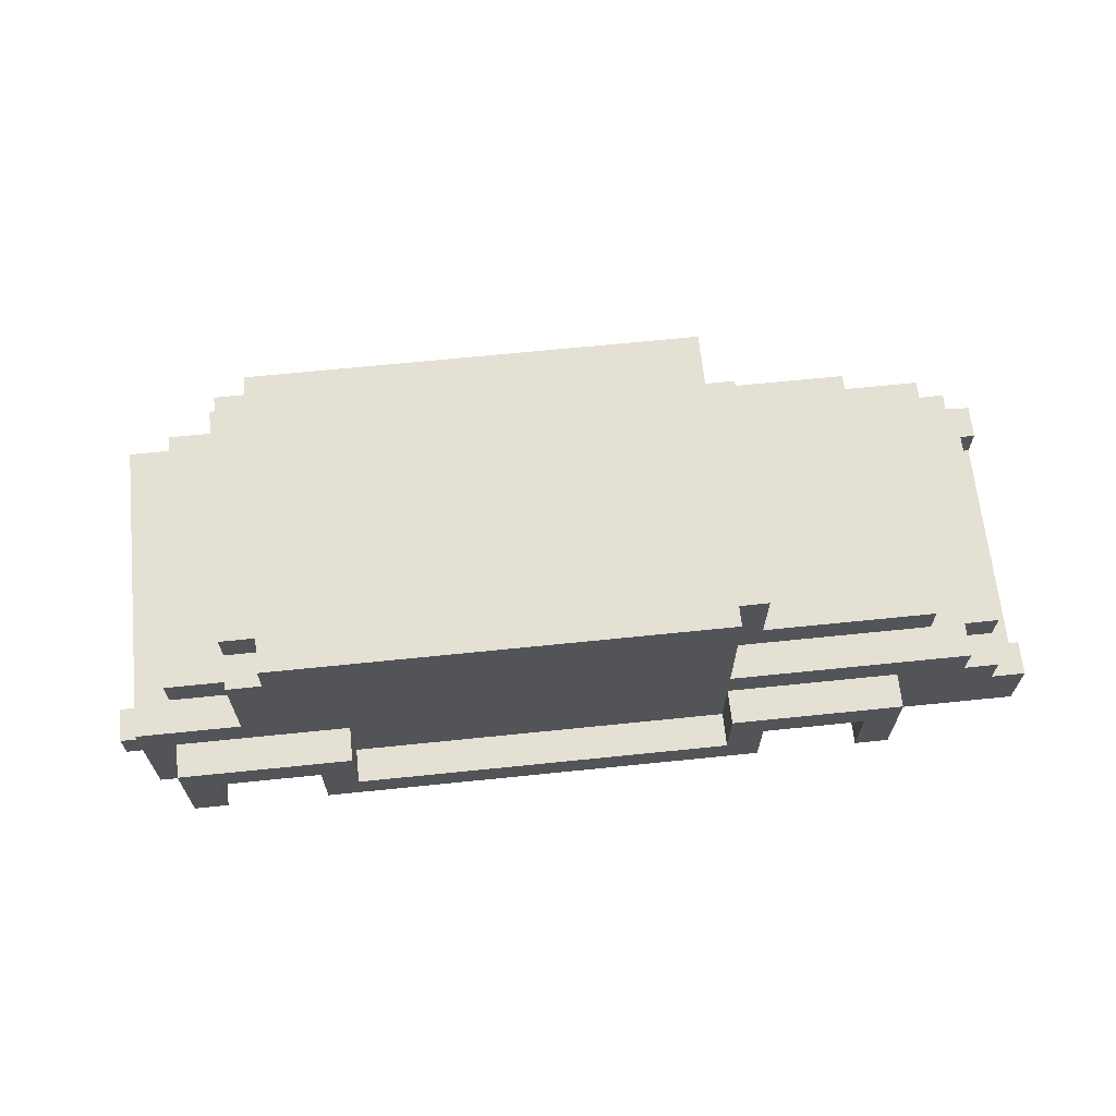
<metadata>
{"format":"obj","ext":"obj","renderer":"f3d","projection":"perspective","resolution":1024,"background":"white","views":[{"elev":66.0,"azim":174.1,"up":"+Y"}]}
</metadata>
<code>
v -13.5 1 4.5
v -13.5 1 -4.5
v -13.5 2 3.5
v -13.5 2 -3.5
v -13.5 3 4.5
v -13.5 3 3.5
v -13.5 3 -3.5
v -13.5 3 -4.5
f -6 -7 -8
f -5 -7 -6
f -4 -6 -8
f -3 -6 -4
f -2 -7 -5
f -1 -7 -2
v -12.5 2 3.5
v -12.5 2 -3.5
v -12.5 3 4.5
v -12.5 3 3.5
v -12.5 3 1.5
v -12.5 3 -1.5
v -12.5 3 -3.5
v -12.5 3 -4.5
v -12.5 4 4.5
v -12.5 4 3.5
v -12.5 4 1.5
v -12.5 4 -1.5
v -12.5 4 -3.5
v -12.5 4 -4.5
v -12.5 5 3.5
v -12.5 5 -3.5
f -13 -15 -16
f -12 -15 -13
f -11 -15 -12
f -10 -15 -11
f -8 -13 -14
f -7 -12 -13
f -7 -13 -8
f -6 -11 -12
f -6 -12 -7
f -5 -10 -11
f -5 -11 -6
f -4 -9 -10
f -4 -10 -5
f -3 -9 -4
f -2 -5 -6
f -2 -4 -5
f -2 -6 -7
f -1 -4 -2
v -11.5 4 4.5
v -11.5 4 3.5
v -11.5 4 -3.5
v -11.5 4 -4.5
v -11.5 5 4.5
v -11.5 5 3.5
v -11.5 5 -3.5
v -11.5 5 -4.5
f -4 -7 -8
f -3 -7 -4
f -2 -5 -6
f -1 -5 -2
v -10.5 5 3.5
v -10.5 5 -3.5
v -10.5 6 3.5
v -10.5 6 -3.5
f -2 -3 -4
f -1 -3 -2
v -9.5 1 5.5
v -9.5 1 4.5
v -9.5 1 -4.5
v -9.5 1 -5.5
v -9.5 4 5.5
v -9.5 4 4.5
v -9.5 4 -4.5
v -9.5 4 -5.5
f -4 -7 -8
f -3 -7 -4
f -2 -5 -6
f -1 -5 -2
v -8.5 0 4.5
v -8.5 0 3.5
v -8.5 0 -3.5
v -8.5 0 -4.5
v -8.5 1 4.5
v -8.5 1 3.5
v -8.5 1 -3.5
v -8.5 1 -4.5
f -4 -7 -8
f -3 -7 -4
f -2 -5 -6
f -1 -5 -2
v -5.5 1 5.5
v -5.5 1 4.5
v -5.5 1 3.5
v -5.5 1 -3.5
v -5.5 1 -4.5
v -5.5 1 -5.5
v -5.5 3 5.5
v -5.5 3 4.5
v -5.5 3 3.5
v -5.5 3 -3.5
v -5.5 3 -4.5
v -5.5 3 -5.5
v -5.5 6 3.5
v -5.5 6 -3.5
v -5.5 8 3.5
v -5.5 8 -3.5
f -10 -15 -16
f -9 -15 -10
f -8 -13 -14
f -7 -13 -8
f -6 -11 -12
f -5 -11 -6
f -2 -3 -4
f -1 -3 -2
v -4.5 5 4.5
v -4.5 5 3.5
v -4.5 5 -3.5
v -4.5 5 -4.5
v -4.5 6 4.5
v -4.5 6 3.5
v -4.5 6 -3.5
v -4.5 6 -4.5
v -4.5 8 4.5
v -4.5 8 3.5
v -4.5 8 -3.5
v -4.5 8 -4.5
v -4.5 9 4.5
v -4.5 9 -4.5
f -10 -13 -14
f -9 -13 -10
f -8 -11 -12
f -7 -11 -8
f -6 -9 -10
f -5 -9 -6
f -4 -7 -8
f -3 -7 -4
f -2 -5 -6
f -2 -4 -5
f -2 -3 -4
f -1 -3 -2
v 6.5 2 5.5
v 6.5 2 4.5
v 6.5 2 -4.5
v 6.5 2 -5.5
v 6.5 4 5.5
v 6.5 4 4.5
v 6.5 4 -4.5
v 6.5 4 -5.5
f -4 -7 -8
f -3 -7 -4
f -2 -5 -6
f -1 -5 -2
v 7.5 0 4.5
v 7.5 0 3.5
v 7.5 0 -3.5
v 7.5 0 -4.5
v 7.5 1 4.5
v 7.5 1 3.5
v 7.5 1 -3.5
v 7.5 1 -4.5
f -4 -7 -8
f -3 -7 -4
f -2 -5 -6
f -1 -5 -2
v 10.5 1 5.5
v 10.5 1 4.5
v 10.5 1 3.5
v 10.5 1 -3.5
v 10.5 1 -4.5
v 10.5 1 -5.5
v 10.5 3 5.5
v 10.5 3 4.5
v 10.5 3 3.5
v 10.5 3 -3.5
v 10.5 3 -4.5
v 10.5 3 -5.5
f -6 -11 -12
f -5 -11 -6
f -4 -9 -10
f -3 -9 -4
f -2 -7 -8
f -1 -7 -2
v -8.5 1 5.5
v -8.5 1 4.5
v -8.5 1 3.5
v -8.5 1 -3.5
v -8.5 1 -4.5
v -8.5 1 -5.5
v -8.5 3 5.5
v -8.5 3 4.5
v -8.5 3 3.5
v -8.5 3 -3.5
v -8.5 3 -4.5
v -8.5 3 -5.5
f -12 -11 -6
f -6 -11 -5
f -10 -9 -4
f -4 -9 -3
f -8 -7 -2
f -2 -7 -1
v -5.5 0 4.5
v -5.5 0 3.5
v -5.5 0 -3.5
v -5.5 0 -4.5
v -5.5 1 4.5
v -5.5 1 3.5
v -5.5 1 -3.5
v -5.5 1 -4.5
f -8 -7 -4
f -4 -7 -3
f -6 -5 -2
f -2 -5 -1
v -4.5 2 5.5
v -4.5 2 4.5
v -4.5 2 -4.5
v -4.5 2 -5.5
v -4.5 4 5.5
v -4.5 4 4.5
v -4.5 4 -4.5
v -4.5 4 -5.5
f -8 -7 -4
f -4 -7 -3
f -6 -5 -2
f -2 -5 -1
v 7.5 1 5.5
v 7.5 1 4.5
v 7.5 1 3.5
v 7.5 1 -3.5
v 7.5 1 -4.5
v 7.5 1 -5.5
v 7.5 3 5.5
v 7.5 3 4.5
v 7.5 3 3.5
v 7.5 3 -3.5
v 7.5 3 -4.5
v 7.5 3 -5.5
f -12 -11 -6
f -6 -11 -5
f -10 -9 -4
f -4 -9 -3
f -8 -7 -2
f -2 -7 -1
v 8.5 8 4.5
v 8.5 8 3.5
v 8.5 8 -3.5
v 8.5 8 -4.5
v 8.5 9 4.5
v 8.5 9 3.5
v 8.5 9 -3.5
v 8.5 9 -4.5
f -8 -7 -4
f -4 -7 -3
f -6 -5 -2
f -2 -5 -1
v 9.5 5 4.5
v 9.5 5 3.5
v 9.5 5 -3.5
v 9.5 5 -4.5
v 9.5 6 3.5
v 9.5 6 -3.5
v 9.5 8 4.5
v 9.5 8 3.5
v 9.5 8 -3.5
v 9.5 8 -4.5
v 9.5 9 3.5
v 9.5 9 -3.5
f -12 -11 -8
f -10 -9 -7
f -12 -8 -6
f -8 -7 -5
f -6 -8 -5
f -7 -9 -4
f -5 -7 -4
f -4 -9 -3
f -5 -4 -2
f -2 -4 -1
v 10.5 0 4.5
v 10.5 0 3.5
v 10.5 0 -3.5
v 10.5 0 -4.5
v 10.5 1 4.5
v 10.5 1 3.5
v 10.5 1 -3.5
v 10.5 1 -4.5
f -8 -7 -4
f -4 -7 -3
f -6 -5 -2
f -2 -5 -1
v 11.5 1 5.5
v 11.5 1 4.5
v 11.5 1 -4.5
v 11.5 1 -5.5
v 11.5 4 5.5
v 11.5 4 4.5
v 11.5 4 -4.5
v 11.5 4 -5.5
v 11.5 5 3.5
v 11.5 5 -3.5
v 11.5 6 3.5
v 11.5 6 -3.5
f -12 -11 -8
f -8 -11 -7
f -10 -9 -6
f -6 -9 -5
f -4 -3 -2
f -2 -3 -1
v 12.5 1 4.5
v 12.5 1 -2.5
v 12.5 1 -3.5
v 12.5 1 -4.5
v 12.5 2 -2.5
v 12.5 2 -3.5
v 12.5 3 3.5
v 12.5 3 1.5
v 12.5 3 -1.5
v 12.5 3 -3.5
v 12.5 4 3.5
v 12.5 4 1.5
v 12.5 4 -1.5
v 12.5 4 -3.5
v 12.5 5 4.5
v 12.5 5 -4.5
f -16 -15 -12
f -14 -13 -11
f -16 -12 -10
f -12 -11 -10
f -10 -11 -9
f -9 -11 -8
f -11 -13 -7
f -8 -11 -7
f -16 -10 -6
f -10 -9 -6
f -9 -8 -5
f -6 -9 -5
f -8 -7 -4
f -5 -8 -4
f -7 -13 -3
f -4 -7 -3
f -16 -6 -2
f -5 -4 -2
f -4 -3 -2
f -6 -5 -2
f -3 -13 -1
f -2 -3 -1
v 13.5 1 -2.5
v 13.5 1 -3.5
v 13.5 2 -2.5
v 13.5 2 -3.5
f -4 -3 -2
f -2 -3 -1
v -9.5 1 5.5
v -9.5 4 5.5
v -8.5 1 5.5
v -8.5 3 5.5
v -5.5 1 5.5
v -5.5 3 5.5
v -4.5 2 5.5
v -4.5 4 5.5
v 6.5 2 5.5
v 6.5 4 5.5
v 7.5 1 5.5
v 7.5 3 5.5
v 10.5 1 5.5
v 10.5 3 5.5
v 11.5 1 5.5
v 11.5 4 5.5
f -14 -15 -16
f -13 -15 -14
f -11 -15 -13
f -10 -11 -12
f -9 -15 -11
f -9 -11 -10
f -8 -10 -12
f -6 -8 -12
f -6 -7 -8
f -5 -7 -6
f -3 -7 -5
f -2 -3 -4
f -1 -7 -3
f -1 -3 -2
v -13.5 1 4.5
v -13.5 3 4.5
v -12.5 2 4.5
v -12.5 3 4.5
v -12.5 4 4.5
v -11.5 1 4.5
v -11.5 2 4.5
v -11.5 4 4.5
v -11.5 5 4.5
v -9.5 1 4.5
v -9.5 4 4.5
v -8.5 0 4.5
v -8.5 1 4.5
v -8.5 3 4.5
v -7.5 1 4.5
v -7.5 2 4.5
v -6.5 1 4.5
v -6.5 2 4.5
v -5.5 0 4.5
v -5.5 1 4.5
v -5.5 3 4.5
v -4.5 2 4.5
v -4.5 4 4.5
v -4.5 5 4.5
v -4.5 6 4.5
v -4.5 8 4.5
v -4.5 9 4.5
v -3.5 6 4.5
v -3.5 8 4.5
v -2.5 5 4.5
v -2.5 8 4.5
v 1.5 5 4.5
v 1.5 8 4.5
v 2.5 5 4.5
v 2.5 8 4.5
v 6.5 2 4.5
v 6.5 4 4.5
v 6.5 5 4.5
v 6.5 8 4.5
v 7.5 0 4.5
v 7.5 1 4.5
v 7.5 3 4.5
v 8.5 1 4.5
v 8.5 2 4.5
v 8.5 8 4.5
v 8.5 9 4.5
v 9.5 1 4.5
v 9.5 2 4.5
v 9.5 5 4.5
v 9.5 8 4.5
v 10.5 0 4.5
v 10.5 1 4.5
v 10.5 3 4.5
v 11.5 1 4.5
v 11.5 4 4.5
v 12.5 1 4.5
v 12.5 5 4.5
f -55 -56 -57
f -54 -56 -55
f -52 -55 -57
f -51 -53 -54
f -51 -55 -52
f -51 -54 -55
f -50 -53 -51
f -48 -51 -52
f -48 -49 -50
f -48 -50 -51
f -47 -49 -48
f -43 -45 -46
f -43 -44 -45
f -42 -44 -43
f -41 -43 -46
f -41 -42 -43
f -40 -44 -42
f -40 -42 -41
f -39 -41 -46
f -39 -40 -41
f -38 -40 -39
f -37 -44 -40
f -37 -40 -38
f -35 -49 -47
f -34 -49 -35
f -30 -35 -36
f -30 -34 -35
f -30 -32 -33
f -30 -33 -34
f -29 -31 -32
f -29 -32 -30
f -28 -30 -36
f -28 -29 -30
f -27 -31 -29
f -27 -29 -28
f -26 -28 -36
f -26 -27 -28
f -25 -31 -27
f -25 -27 -26
f -24 -26 -36
f -24 -25 -26
f -23 -31 -25
f -23 -25 -24
f -22 -24 -36
f -21 -24 -22
f -20 -23 -24
f -20 -24 -21
f -19 -31 -23
f -19 -23 -20
f -15 -17 -18
f -15 -16 -17
f -14 -16 -15
f -13 -20 -21
f -13 -31 -19
f -13 -19 -20
f -12 -31 -13
f -11 -14 -15
f -11 -15 -18
f -10 -16 -14
f -10 -14 -11
f -9 -13 -21
f -8 -13 -9
f -7 -11 -18
f -7 -10 -11
f -6 -10 -7
f -5 -16 -10
f -5 -10 -6
f -3 -9 -21
f -2 -3 -4
f -1 -9 -3
f -1 -3 -2
v -12.5 4 3.5
v -12.5 5 3.5
v -11.5 4 3.5
v -11.5 5 3.5
v -10.5 5 3.5
v -10.5 6 3.5
v -5.5 6 3.5
v -5.5 8 3.5
v -4.5 5 3.5
v -4.5 6 3.5
v -4.5 8 3.5
v 8.5 8 3.5
v 8.5 9 3.5
v 9.5 5 3.5
v 9.5 6 3.5
v 9.5 8 3.5
v 9.5 9 3.5
v 11.5 5 3.5
v 11.5 6 3.5
f -17 -18 -19
f -16 -18 -17
f -13 -14 -15
f -11 -13 -15
f -10 -12 -13
f -10 -13 -11
f -9 -12 -10
f -4 -7 -8
f -3 -7 -4
f -2 -5 -6
f -1 -5 -2
v 12.5 1 -2.5
v 12.5 2 -2.5
v 13.5 1 -2.5
v 13.5 2 -2.5
f -2 -3 -4
f -1 -3 -2
v -13.5 2 -3.5
v -13.5 3 -3.5
v -12.5 2 -3.5
v -12.5 3 -3.5
v -8.5 0 -3.5
v -8.5 1 -3.5
v -8.5 3 -3.5
v -7.5 1 -3.5
v -7.5 2 -3.5
v -6.5 1 -3.5
v -6.5 2 -3.5
v -5.5 0 -3.5
v -5.5 1 -3.5
v -5.5 3 -3.5
v 7.5 0 -3.5
v 7.5 1 -3.5
v 7.5 3 -3.5
v 8.5 1 -3.5
v 8.5 2 -3.5
v 9.5 1 -3.5
v 9.5 2 -3.5
v 10.5 0 -3.5
v 10.5 1 -3.5
v 10.5 3 -3.5
f -22 -23 -24
f -21 -23 -22
f -17 -19 -20
f -17 -18 -19
f -16 -18 -17
f -15 -17 -20
f -15 -16 -17
f -14 -18 -16
f -14 -16 -15
f -13 -15 -20
f -13 -14 -15
f -12 -14 -13
f -11 -18 -14
f -11 -14 -12
f -7 -9 -10
f -7 -8 -9
f -6 -8 -7
f -5 -7 -10
f -5 -6 -7
f -4 -8 -6
f -4 -6 -5
f -3 -5 -10
f -3 -4 -5
f -2 -4 -3
f -1 -8 -4
f -1 -4 -2
v -13.5 2 3.5
v -13.5 3 3.5
v -12.5 2 3.5
v -12.5 3 3.5
v -8.5 0 3.5
v -8.5 1 3.5
v -8.5 3 3.5
v -7.5 1 3.5
v -7.5 2 3.5
v -6.5 1 3.5
v -6.5 2 3.5
v -5.5 0 3.5
v -5.5 1 3.5
v -5.5 3 3.5
v 7.5 0 3.5
v 7.5 1 3.5
v 7.5 3 3.5
v 8.5 1 3.5
v 8.5 2 3.5
v 9.5 1 3.5
v 9.5 2 3.5
v 10.5 0 3.5
v 10.5 1 3.5
v 10.5 3 3.5
f -24 -23 -22
f -22 -23 -21
f -20 -19 -17
f -19 -18 -17
f -17 -18 -16
f -20 -17 -15
f -17 -16 -15
f -16 -18 -14
f -15 -16 -14
f -20 -15 -13
f -15 -14 -13
f -13 -14 -12
f -14 -18 -11
f -12 -14 -11
f -10 -9 -7
f -9 -8 -7
f -7 -8 -6
f -10 -7 -5
f -7 -6 -5
f -6 -8 -4
f -5 -6 -4
f -10 -5 -3
f -5 -4 -3
f -3 -4 -2
f -4 -8 -1
f -2 -4 -1
v -12.5 4 -3.5
v -12.5 5 -3.5
v -11.5 4 -3.5
v -11.5 5 -3.5
v -10.5 5 -3.5
v -10.5 6 -3.5
v -5.5 6 -3.5
v -5.5 8 -3.5
v -4.5 5 -3.5
v -4.5 6 -3.5
v -4.5 8 -3.5
v 8.5 8 -3.5
v 8.5 9 -3.5
v 9.5 5 -3.5
v 9.5 6 -3.5
v 9.5 8 -3.5
v 9.5 9 -3.5
v 11.5 5 -3.5
v 11.5 6 -3.5
v 12.5 1 -3.5
v 12.5 2 -3.5
v 13.5 1 -3.5
v 13.5 2 -3.5
f -23 -22 -21
f -21 -22 -20
f -19 -18 -17
f -19 -17 -15
f -17 -16 -14
f -15 -17 -14
f -14 -16 -13
f -12 -11 -8
f -8 -11 -7
f -10 -9 -6
f -6 -9 -5
f -4 -3 -2
f -2 -3 -1
v -13.5 1 -4.5
v -13.5 3 -4.5
v -12.5 2 -4.5
v -12.5 3 -4.5
v -12.5 4 -4.5
v -11.5 1 -4.5
v -11.5 2 -4.5
v -11.5 4 -4.5
v -11.5 5 -4.5
v -9.5 1 -4.5
v -9.5 4 -4.5
v -8.5 0 -4.5
v -8.5 1 -4.5
v -8.5 3 -4.5
v -7.5 1 -4.5
v -7.5 2 -4.5
v -6.5 1 -4.5
v -6.5 2 -4.5
v -5.5 0 -4.5
v -5.5 1 -4.5
v -5.5 3 -4.5
v -4.5 2 -4.5
v -4.5 4 -4.5
v -4.5 5 -4.5
v -4.5 6 -4.5
v -4.5 8 -4.5
v -4.5 9 -4.5
v -3.5 6 -4.5
v -3.5 8 -4.5
v -2.5 5 -4.5
v -2.5 8 -4.5
v 1.5 5 -4.5
v 1.5 8 -4.5
v 2.5 5 -4.5
v 2.5 8 -4.5
v 6.5 2 -4.5
v 6.5 4 -4.5
v 6.5 5 -4.5
v 6.5 8 -4.5
v 7.5 0 -4.5
v 7.5 1 -4.5
v 7.5 3 -4.5
v 8.5 1 -4.5
v 8.5 2 -4.5
v 8.5 8 -4.5
v 8.5 9 -4.5
v 9.5 1 -4.5
v 9.5 2 -4.5
v 9.5 5 -4.5
v 9.5 8 -4.5
v 10.5 0 -4.5
v 10.5 1 -4.5
v 10.5 3 -4.5
v 11.5 1 -4.5
v 11.5 4 -4.5
v 12.5 1 -4.5
v 12.5 5 -4.5
f -57 -56 -55
f -55 -56 -54
f -57 -55 -52
f -54 -53 -51
f -52 -55 -51
f -55 -54 -51
f -51 -53 -50
f -52 -51 -48
f -50 -49 -48
f -51 -50 -48
f -48 -49 -47
f -46 -45 -43
f -45 -44 -43
f -43 -44 -42
f -46 -43 -41
f -43 -42 -41
f -42 -44 -40
f -41 -42 -40
f -46 -41 -39
f -41 -40 -39
f -39 -40 -38
f -40 -44 -37
f -38 -40 -37
f -47 -49 -35
f -35 -49 -34
f -36 -35 -30
f -35 -34 -30
f -33 -32 -30
f -34 -33 -30
f -32 -31 -29
f -30 -32 -29
f -36 -30 -28
f -30 -29 -28
f -29 -31 -27
f -28 -29 -27
f -36 -28 -26
f -28 -27 -26
f -27 -31 -25
f -26 -27 -25
f -36 -26 -24
f -26 -25 -24
f -25 -31 -23
f -24 -25 -23
f -36 -24 -22
f -22 -24 -21
f -24 -23 -20
f -21 -24 -20
f -23 -31 -19
f -20 -23 -19
f -18 -17 -15
f -17 -16 -15
f -15 -16 -14
f -21 -20 -13
f -19 -31 -13
f -20 -19 -13
f -13 -31 -12
f -15 -14 -11
f -18 -15 -11
f -14 -16 -10
f -11 -14 -10
f -21 -13 -9
f -9 -13 -8
f -18 -11 -7
f -11 -10 -7
f -7 -10 -6
f -10 -16 -5
f -6 -10 -5
f -21 -9 -3
f -4 -3 -2
f -3 -9 -1
f -2 -3 -1
v -9.5 1 -5.5
v -9.5 4 -5.5
v -8.5 1 -5.5
v -8.5 3 -5.5
v -5.5 1 -5.5
v -5.5 3 -5.5
v -4.5 2 -5.5
v -4.5 4 -5.5
v 6.5 2 -5.5
v 6.5 4 -5.5
v 7.5 1 -5.5
v 7.5 3 -5.5
v 10.5 1 -5.5
v 10.5 3 -5.5
v 11.5 1 -5.5
v 11.5 4 -5.5
f -16 -15 -14
f -14 -15 -13
f -13 -15 -11
f -12 -11 -10
f -11 -15 -9
f -10 -11 -9
f -12 -10 -8
f -12 -8 -6
f -8 -7 -6
f -6 -7 -5
f -5 -7 -3
f -4 -3 -2
f -3 -7 -1
f -2 -3 -1
v -8.5 0 4.5
v -5.5 0 4.5
v 7.5 0 4.5
v 10.5 0 4.5
v -8.5 0 3.5
v -5.5 0 3.5
v 7.5 0 3.5
v 10.5 0 3.5
v -8.5 0 -3.5
v -5.5 0 -3.5
v 7.5 0 -3.5
v 10.5 0 -3.5
v -8.5 0 -4.5
v -5.5 0 -4.5
v 7.5 0 -4.5
v 10.5 0 -4.5
f -12 -15 -16
f -11 -15 -12
f -10 -13 -14
f -9 -13 -10
f -4 -7 -8
f -3 -7 -4
f -2 -5 -6
f -1 -5 -2
v -9.5 1 5.5
v -8.5 1 5.5
v -5.5 1 5.5
v 7.5 1 5.5
v 10.5 1 5.5
v 11.5 1 5.5
v -13.5 1 4.5
v -11.5 1 4.5
v -9.5 1 4.5
v -8.5 1 4.5
v -5.5 1 4.5
v 7.5 1 4.5
v 10.5 1 4.5
v 11.5 1 4.5
v 12.5 1 4.5
v -12.5 1 3.5
v -11.5 1 3.5
v -8.5 1 3.5
v -5.5 1 3.5
v 7.5 1 3.5
v 10.5 1 3.5
v 11.5 1 -2.5
v 12.5 1 -2.5
v 13.5 1 -2.5
v -12.5 1 -3.5
v -11.5 1 -3.5
v -8.5 1 -3.5
v -5.5 1 -3.5
v 7.5 1 -3.5
v 10.5 1 -3.5
v 11.5 1 -3.5
v 12.5 1 -3.5
v 13.5 1 -3.5
v -13.5 1 -4.5
v -11.5 1 -4.5
v -9.5 1 -4.5
v -8.5 1 -4.5
v -5.5 1 -4.5
v 7.5 1 -4.5
v 10.5 1 -4.5
v 11.5 1 -4.5
v 12.5 1 -4.5
v -9.5 1 -5.5
v -8.5 1 -5.5
v -5.5 1 -5.5
v 7.5 1 -5.5
v 10.5 1 -5.5
v 11.5 1 -5.5
f -40 -47 -48
f -39 -47 -40
f -38 -45 -46
f -37 -45 -38
f -36 -43 -44
f -35 -43 -36
f -33 -41 -42
f -32 -39 -40
f -32 -41 -33
f -32 -40 -41
f -31 -39 -32
f -30 -37 -38
f -29 -37 -30
f -28 -34 -35
f -28 -35 -36
f -27 -34 -28
f -26 -34 -27
f -24 -33 -42
f -24 -31 -32
f -24 -32 -33
f -23 -31 -24
f -22 -31 -23
f -21 -29 -30
f -20 -29 -21
f -19 -27 -28
f -18 -25 -26
f -18 -27 -19
f -18 -26 -27
f -17 -25 -18
f -16 -25 -17
f -15 -24 -42
f -15 -23 -24
f -14 -22 -23
f -14 -23 -15
f -13 -22 -14
f -12 -22 -13
f -11 -20 -21
f -10 -20 -11
f -9 -17 -18
f -9 -18 -19
f -8 -17 -9
f -7 -17 -8
f -6 -12 -13
f -5 -12 -6
f -4 -10 -11
f -3 -10 -4
f -2 -8 -9
f -1 -8 -2
v -8.5 3 5.5
v -5.5 3 5.5
v 7.5 3 5.5
v 10.5 3 5.5
v -8.5 3 4.5
v -5.5 3 4.5
v 7.5 3 4.5
v 10.5 3 4.5
v -8.5 3 3.5
v -5.5 3 3.5
v 7.5 3 3.5
v 10.5 3 3.5
v -8.5 3 -3.5
v -5.5 3 -3.5
v 7.5 3 -3.5
v 10.5 3 -3.5
v -8.5 3 -4.5
v -5.5 3 -4.5
v 7.5 3 -4.5
v 10.5 3 -4.5
v -8.5 3 -5.5
v -5.5 3 -5.5
v 7.5 3 -5.5
v 10.5 3 -5.5
f -20 -23 -24
f -19 -23 -20
f -18 -21 -22
f -17 -21 -18
f -12 -15 -16
f -11 -15 -12
f -10 -13 -14
f -9 -13 -10
f -4 -7 -8
f -3 -7 -4
f -2 -5 -6
f -1 -5 -2
v -4.5 2 5.5
v 6.5 2 5.5
v -4.5 2 4.5
v 6.5 2 4.5
v -13.5 2 3.5
v -12.5 2 3.5
v 12.5 2 -2.5
v 13.5 2 -2.5
v -13.5 2 -3.5
v -12.5 2 -3.5
v 12.5 2 -3.5
v 13.5 2 -3.5
v -4.5 2 -4.5
v 6.5 2 -4.5
v -4.5 2 -5.5
v 6.5 2 -5.5
f -16 -15 -14
f -14 -15 -13
f -12 -11 -8
f -8 -11 -7
f -10 -9 -6
f -6 -9 -5
f -4 -3 -2
f -2 -3 -1
v -13.5 3 4.5
v -12.5 3 4.5
v -13.5 3 3.5
v -12.5 3 3.5
v -13.5 3 -3.5
v -12.5 3 -3.5
v -13.5 3 -4.5
v -12.5 3 -4.5
f -8 -7 -6
f -6 -7 -5
f -4 -3 -2
f -2 -3 -1
v -9.5 4 5.5
v -4.5 4 5.5
v 6.5 4 5.5
v 11.5 4 5.5
v -12.5 4 4.5
v -11.5 4 4.5
v -9.5 4 4.5
v -4.5 4 4.5
v 6.5 4 4.5
v 11.5 4 4.5
v -12.5 4 3.5
v -11.5 4 3.5
v -12.5 4 -3.5
v -11.5 4 -3.5
v -12.5 4 -4.5
v -11.5 4 -4.5
v -9.5 4 -4.5
v -4.5 4 -4.5
v 6.5 4 -4.5
v 11.5 4 -4.5
v -9.5 4 -5.5
v -4.5 4 -5.5
v 6.5 4 -5.5
v 11.5 4 -5.5
f -24 -23 -18
f -18 -23 -17
f -22 -21 -16
f -16 -21 -15
f -20 -19 -14
f -14 -19 -13
f -12 -11 -10
f -10 -11 -9
f -8 -7 -4
f -4 -7 -3
f -6 -5 -2
f -2 -5 -1
v -11.5 5 4.5
v -4.5 5 4.5
v 9.5 5 4.5
v 12.5 5 4.5
v -12.5 5 3.5
v -11.5 5 3.5
v -10.5 5 3.5
v -4.5 5 3.5
v 9.5 5 3.5
v 11.5 5 3.5
v -12.5 5 -3.5
v -11.5 5 -3.5
v -10.5 5 -3.5
v -4.5 5 -3.5
v 9.5 5 -3.5
v 11.5 5 -3.5
v -11.5 5 -4.5
v -4.5 5 -4.5
v 9.5 5 -4.5
v 12.5 5 -4.5
f -20 -19 -15
f -15 -19 -14
f -14 -19 -13
f -18 -17 -12
f -12 -17 -11
f -16 -15 -10
f -15 -14 -10
f -10 -14 -9
f -9 -14 -8
f -11 -17 -5
f -8 -7 -4
f -9 -8 -4
f -4 -7 -3
f -6 -5 -2
f -5 -17 -1
f -2 -5 -1
v -10.5 6 3.5
v -5.5 6 3.5
v 9.5 6 3.5
v 11.5 6 3.5
v -10.5 6 -3.5
v -5.5 6 -3.5
v 9.5 6 -3.5
v 11.5 6 -3.5
f -8 -7 -4
f -4 -7 -3
f -6 -5 -2
f -2 -5 -1
v 8.5 8 4.5
v 9.5 8 4.5
v -5.5 8 3.5
v -4.5 8 3.5
v 8.5 8 3.5
v 9.5 8 3.5
v -5.5 8 -3.5
v -4.5 8 -3.5
v 8.5 8 -3.5
v 9.5 8 -3.5
v 8.5 8 -4.5
v 9.5 8 -4.5
f -12 -11 -8
f -8 -11 -7
f -10 -9 -6
f -6 -9 -5
f -4 -3 -2
f -2 -3 -1
v -4.5 9 4.5
v 8.5 9 4.5
v 8.5 9 3.5
v 9.5 9 3.5
v 8.5 9 -3.5
v 9.5 9 -3.5
v -4.5 9 -4.5
v 8.5 9 -4.5
f -8 -7 -6
f -8 -6 -4
f -6 -5 -4
f -4 -5 -3
f -8 -4 -2
f -2 -4 -1

</code>
